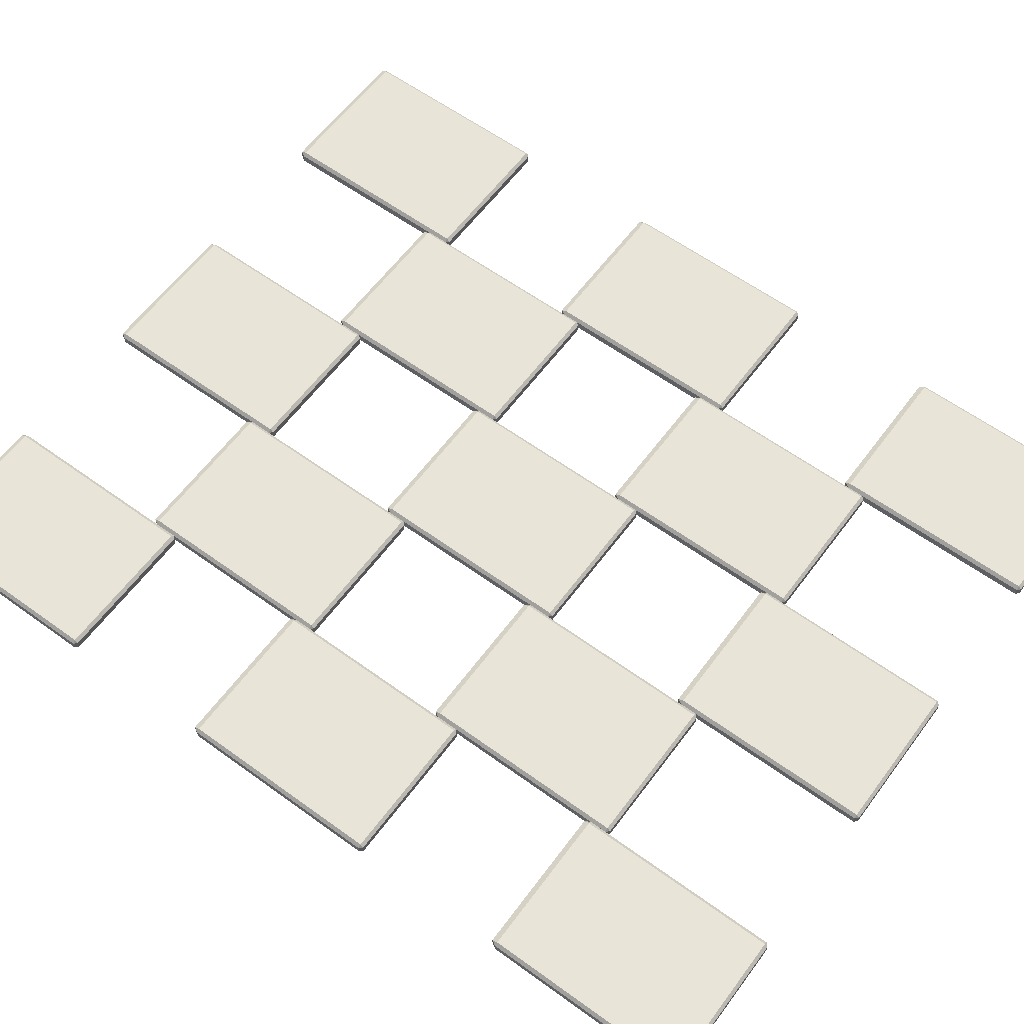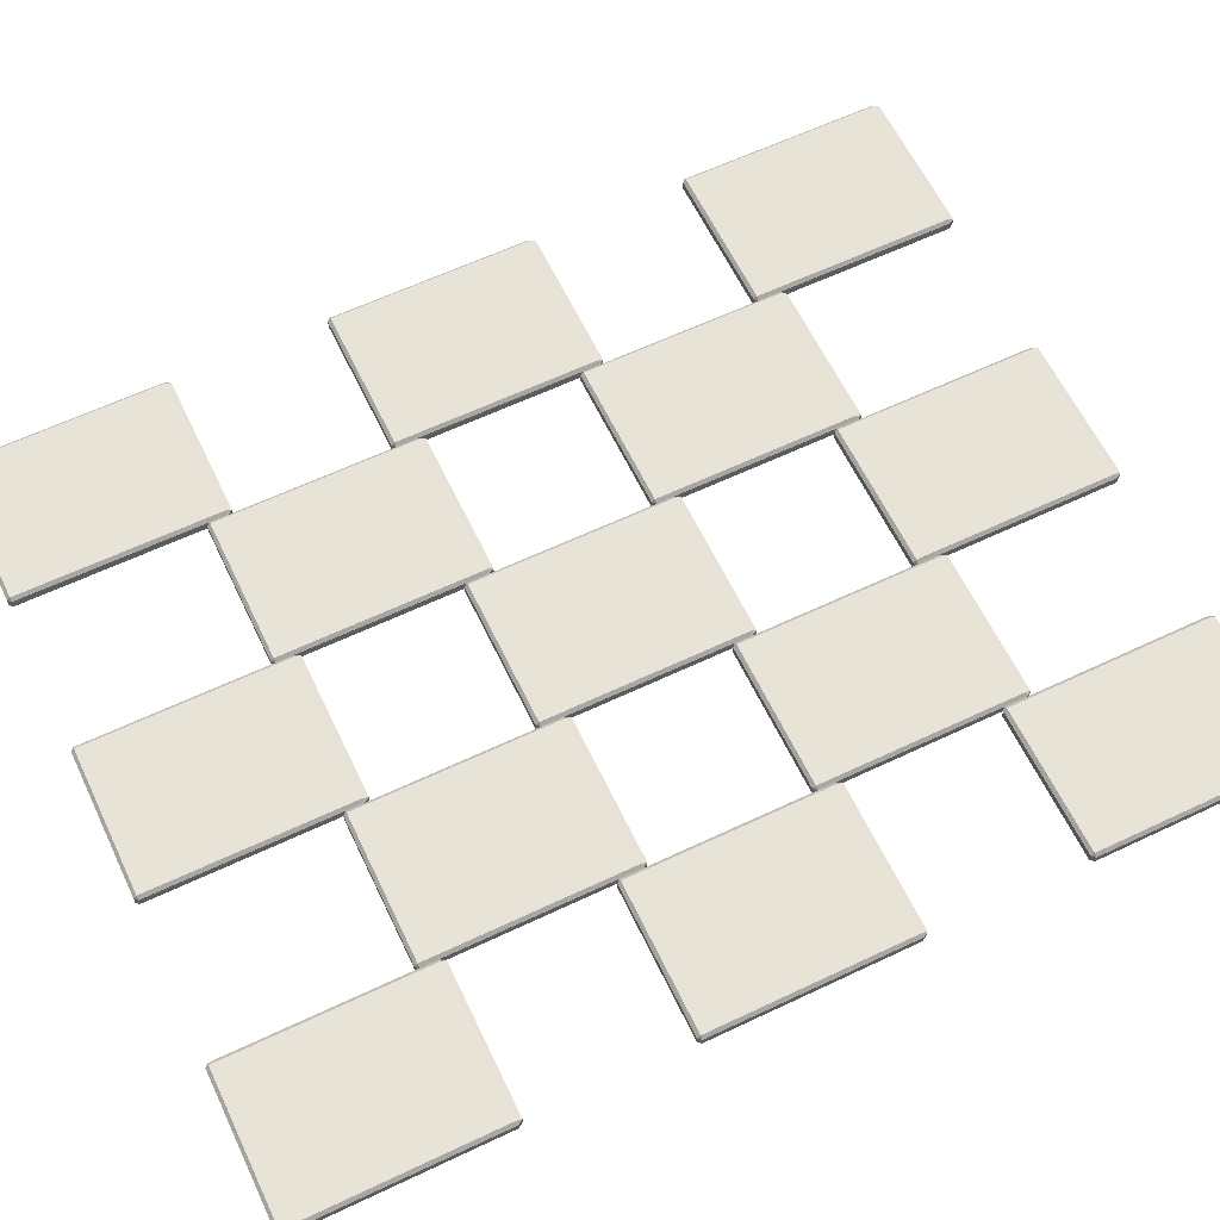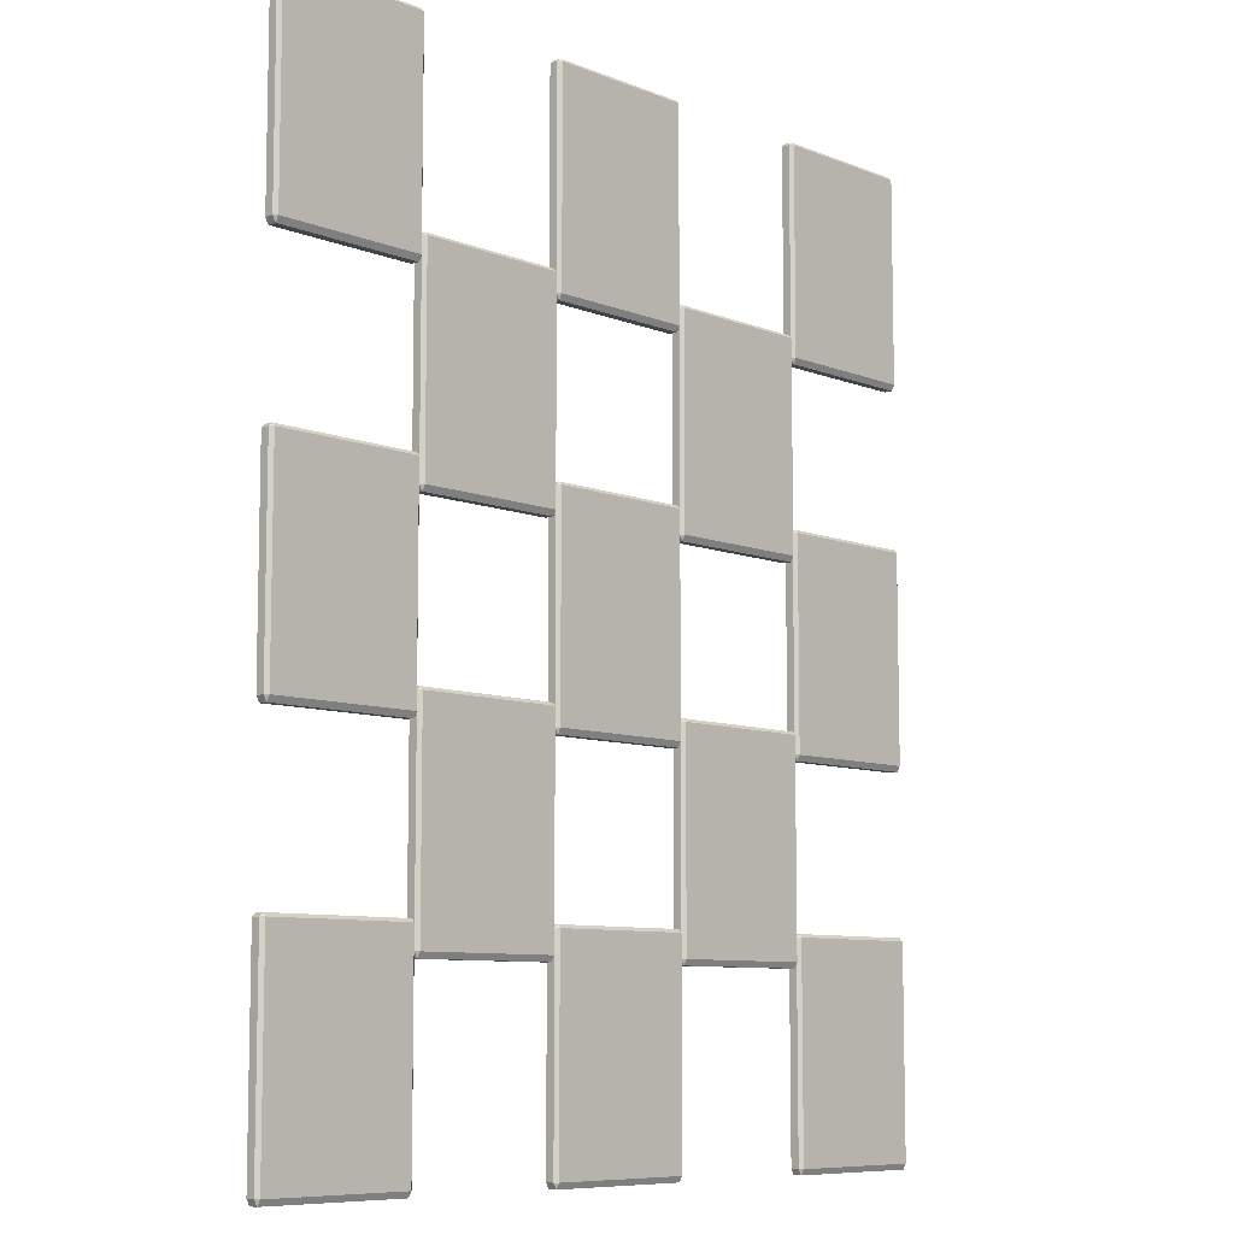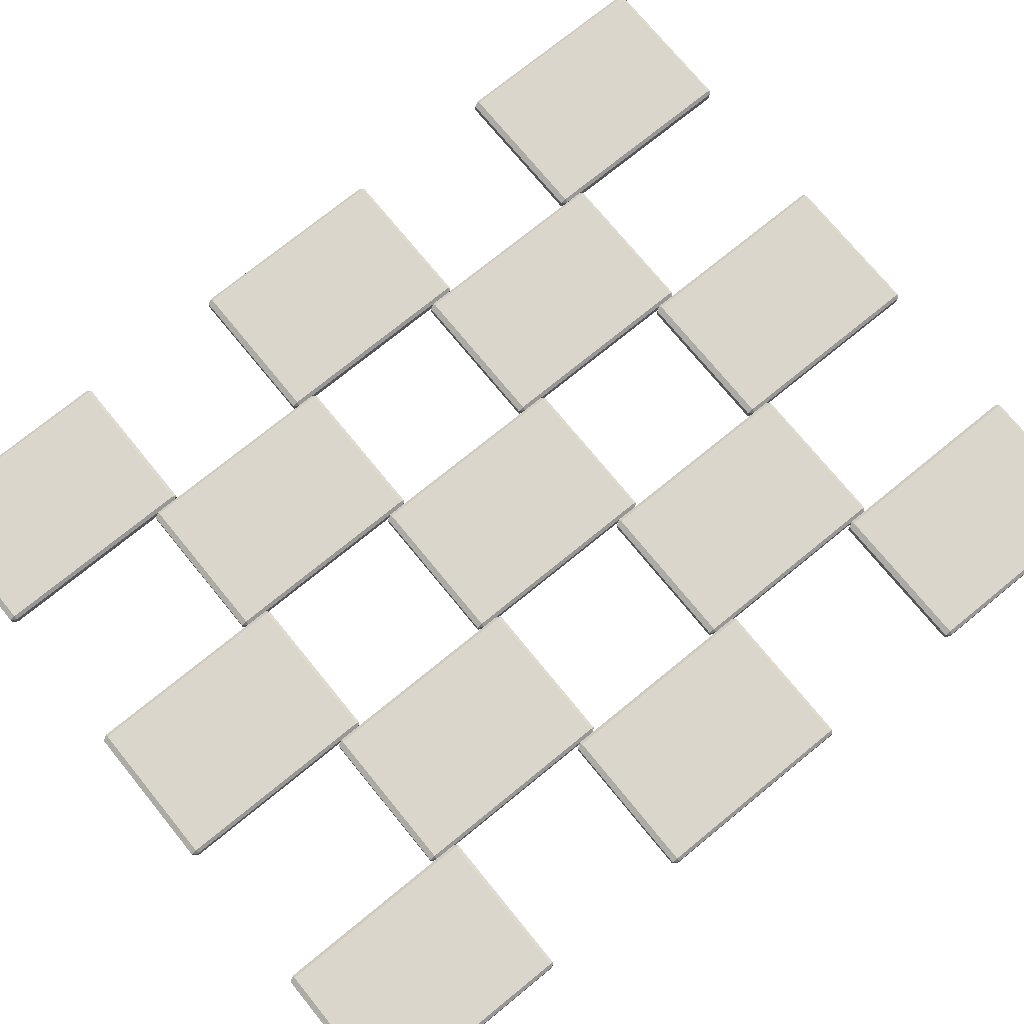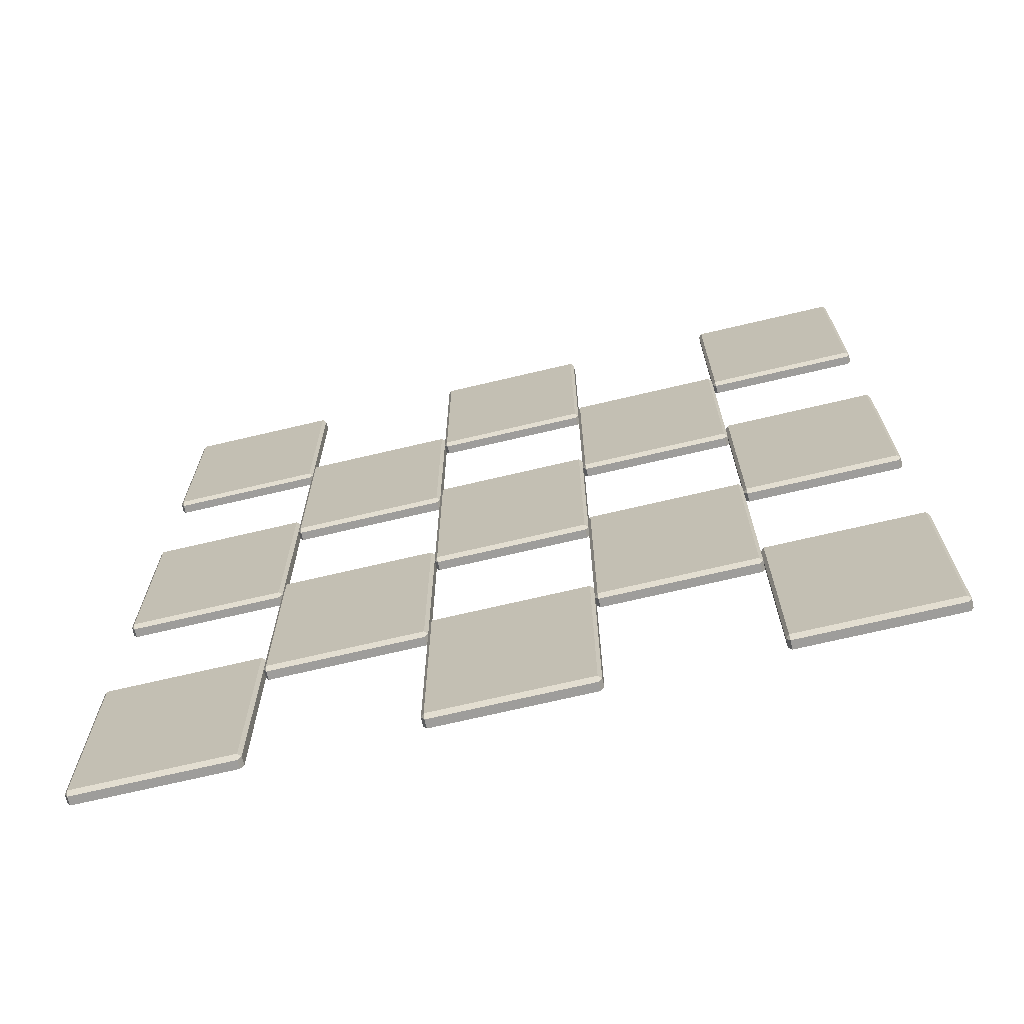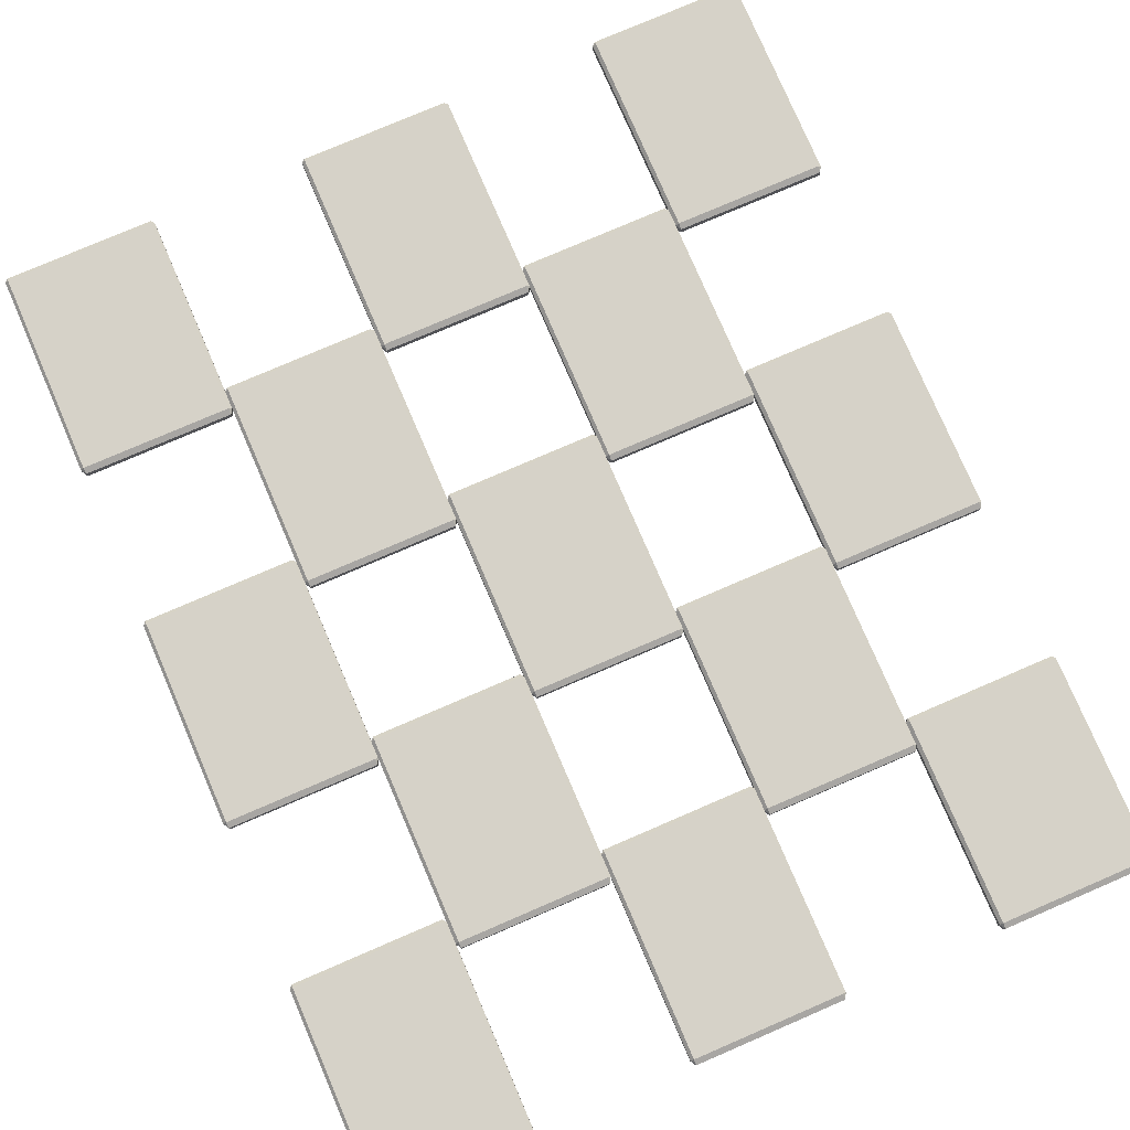
<metadata>
{"format":"obj","ext":"obj","renderer":"f3d","projection":"perspective","resolution":1024,"background":"white","views":[{"elev":60.7,"azim":126.5,"up":"+Z"},{"elev":62.3,"azim":-115.6,"up":"+Z"},{"elev":-8.5,"azim":-47.0,"up":"+Y"},{"elev":74.0,"azim":50.8,"up":"+Z"},{"elev":-70.4,"azim":13.3,"up":"+Y"},{"elev":78.0,"azim":-23.3,"up":"+Z"}]}
</metadata>
<code>
v -51.3 -103.1 1.85
v -50.6 -101.9 1.85
v -51.3 -101.9 2.546
v -50.6 -57.59 1.85
v -51.3 -56.9 1.85
v -51.3 -57.59 2.546
v -84.33 -101.9 1.85
v -83.64 -103.1 1.85
v -83.64 -101.9 2.546
v -83.64 -56.9 1.85
v -84.33 -57.59 1.85
v -83.64 -57.59 2.546
v -83.64 -103.1 0
v -84.33 -101.9 0
v -83.64 -56.9 0
v -84.33 -57.59 0
v -51.3 -103.1 0
v -50.6 -101.9 0
v -50.6 -57.59 0
v -51.3 -56.9 0
v 16.17 -103.1 1.85
v 16.87 -101.9 1.85
v 16.17 -101.9 2.546
v 16.87 -57.59 1.85
v 16.17 -56.9 1.85
v 16.17 -57.59 2.546
v -16.87 -101.9 1.85
v -16.17 -103.1 1.85
v -16.17 -101.9 2.546
v -16.17 -56.9 1.85
v -16.87 -57.59 1.85
v -16.17 -57.59 2.546
v -16.17 -103.1 0
v -16.87 -101.9 0
v -16.17 -56.9 0
v -16.87 -57.59 0
v 16.17 -103.1 0
v 16.87 -101.9 0
v 16.87 -57.59 0
v 16.17 -56.9 0
v 83.64 -103.1 1.85
v 84.33 -101.9 1.85
v 83.64 -101.9 2.546
v 84.33 -57.59 1.85
v 83.64 -56.9 1.85
v 83.64 -57.59 2.546
v 50.6 -101.9 1.85
v 51.3 -103.1 1.85
v 51.3 -101.9 2.546
v 51.3 -56.9 1.85
v 50.6 -57.59 1.85
v 51.3 -57.59 2.546
v 51.3 -103.1 0
v 50.6 -101.9 0
v 51.3 -56.9 0
v 50.6 -57.59 0
v 83.64 -103.1 0
v 84.33 -101.9 0
v 84.33 -57.59 0
v 83.64 -56.9 0
v -17.56 -63.62 1.85
v -16.87 -62.41 1.85
v -17.56 -62.41 2.546
v -16.87 -18.11 1.85
v -17.56 -17.41 1.85
v -17.56 -18.11 2.546
v -50.6 -62.41 1.85
v -49.9 -63.62 1.85
v -49.9 -62.41 2.546
v -49.9 -17.41 1.85
v -50.6 -18.11 1.85
v -49.9 -18.11 2.546
v -49.9 -63.62 0
v -50.6 -62.41 0
v -49.9 -17.41 0
v -50.6 -18.11 0
v -17.56 -63.62 0
v -16.87 -62.41 0
v -16.87 -18.11 0
v -17.56 -17.41 0
v 49.9 -63.62 1.85
v 50.6 -62.41 1.85
v 49.9 -62.41 2.546
v 50.6 -18.11 1.85
v 49.9 -17.41 1.85
v 49.9 -18.11 2.546
v 16.87 -62.41 1.85
v 17.56 -63.62 1.85
v 17.56 -62.41 2.546
v 17.56 -17.41 1.85
v 16.87 -18.11 1.85
v 17.56 -18.11 2.546
v 17.56 -63.62 0
v 16.87 -62.41 0
v 17.56 -17.41 0
v 16.87 -18.11 0
v 49.9 -63.62 0
v 50.6 -62.41 0
v 50.6 -18.11 0
v 49.9 -17.41 0
v -51.3 -23.1 1.85
v -50.6 -21.89 1.85
v -51.3 -21.89 2.546
v -50.6 22.41 1.85
v -51.3 23.1 1.85
v -51.3 22.41 2.546
v -84.33 -21.89 1.85
v -83.64 -23.1 1.85
v -83.64 -21.89 2.546
v -83.64 23.1 1.85
v -84.33 22.41 1.85
v -83.64 22.41 2.546
v -83.64 -23.1 0
v -84.33 -21.89 0
v -83.64 23.1 0
v -84.33 22.41 0
v -51.3 -23.1 0
v -50.6 -21.89 0
v -50.6 22.41 0
v -51.3 23.1 0
v 16.17 -23.1 1.85
v 16.87 -21.89 1.85
v 16.17 -21.89 2.546
v 16.87 22.41 1.85
v 16.17 23.1 1.85
v 16.17 22.41 2.546
v -16.87 -21.89 1.85
v -16.17 -23.1 1.85
v -16.17 -21.89 2.546
v -16.17 23.1 1.85
v -16.87 22.41 1.85
v -16.17 22.41 2.546
v -16.17 -23.1 0
v -16.87 -21.89 0
v -16.17 23.1 0
v -16.87 22.41 0
v 16.17 -23.1 0
v 16.87 -21.89 0
v 16.87 22.41 0
v 16.17 23.1 0
v 83.64 -23.1 1.85
v 84.33 -21.89 1.85
v 83.64 -21.89 2.546
v 84.33 22.41 1.85
v 83.64 23.1 1.85
v 83.64 22.41 2.546
v 50.6 -21.89 1.85
v 51.3 -23.1 1.85
v 51.3 -21.89 2.546
v 51.3 23.1 1.85
v 50.6 22.41 1.85
v 51.3 22.41 2.546
v 51.3 -23.1 0
v 50.6 -21.89 0
v 51.3 23.1 0
v 50.6 22.41 0
v 83.64 -23.1 0
v 84.33 -21.89 0
v 84.33 22.41 0
v 83.64 23.1 0
v -17.56 16.38 1.85
v -16.87 17.59 1.85
v -17.56 17.59 2.546
v -16.87 61.89 1.85
v -17.56 62.59 1.85
v -17.56 61.89 2.546
v -50.6 17.59 1.85
v -49.9 16.38 1.85
v -49.9 17.59 2.546
v -49.9 62.59 1.85
v -50.6 61.89 1.85
v -49.9 61.89 2.546
v -49.9 16.38 0
v -50.6 17.59 0
v -49.9 62.59 0
v -50.6 61.89 0
v -17.56 16.38 0
v -16.87 17.59 0
v -16.87 61.89 0
v -17.56 62.59 0
v 49.9 16.38 1.85
v 50.6 17.59 1.85
v 49.9 17.59 2.546
v 50.6 61.89 1.85
v 49.9 62.59 1.85
v 49.9 61.89 2.546
v 16.87 17.59 1.85
v 17.56 16.38 1.85
v 17.56 17.59 2.546
v 17.56 62.59 1.85
v 16.87 61.89 1.85
v 17.56 61.89 2.546
v 17.56 16.38 0
v 16.87 17.59 0
v 17.56 62.59 0
v 16.87 61.89 0
v 49.9 16.38 0
v 50.6 17.59 0
v 50.6 61.89 0
v 49.9 62.59 0
v -51.3 56.9 1.85
v -50.6 58.11 1.85
v -51.3 58.11 2.546
v -50.6 102.4 1.85
v -51.3 103.1 1.85
v -51.3 102.4 2.546
v -84.33 58.11 1.85
v -83.64 56.9 1.85
v -83.64 58.11 2.546
v -83.64 103.1 1.85
v -84.33 102.4 1.85
v -83.64 102.4 2.546
v -83.64 56.9 0
v -84.33 58.11 0
v -83.64 103.1 0
v -84.33 102.4 0
v -51.3 56.9 0
v -50.6 58.11 0
v -50.6 102.4 0
v -51.3 103.1 0
v 16.17 56.9 1.85
v 16.87 58.11 1.85
v 16.17 58.11 2.546
v 16.87 102.4 1.85
v 16.17 103.1 1.85
v 16.17 102.4 2.546
v -16.87 58.11 1.85
v -16.17 56.9 1.85
v -16.17 58.11 2.546
v -16.17 103.1 1.85
v -16.87 102.4 1.85
v -16.17 102.4 2.546
v -16.17 56.9 0
v -16.87 58.11 0
v -16.17 103.1 0
v -16.87 102.4 0
v 16.17 56.9 0
v 16.87 58.11 0
v 16.87 102.4 0
v 16.17 103.1 0
v 83.64 56.9 1.85
v 84.33 58.11 1.85
v 83.64 58.11 2.546
v 84.33 102.4 1.85
v 83.64 103.1 1.85
v 83.64 102.4 2.546
v 50.6 58.11 1.85
v 51.3 56.9 1.85
v 51.3 58.11 2.546
v 51.3 103.1 1.85
v 50.6 102.4 1.85
v 51.3 102.4 2.546
v 51.3 56.9 0
v 50.6 58.11 0
v 51.3 103.1 0
v 50.6 102.4 0
v 83.64 56.9 0
v 84.33 58.11 0
v 84.33 102.4 0
v 83.64 103.1 0
f 17 20 19 18
f 19 4 2 18
f 6 12 9 3
f 17 1 8 13
f 15 10 5 20
f 14 7 11 16
f 2 1 17 18
f 3 2 4 6
f 1 3 9 8
f 5 4 19 20
f 6 5 10 12
f 8 7 14 13
f 7 9 12 11
f 11 10 15 16
f 1 2 3
f 4 5 6
f 7 8 9
f 10 11 12
f 13 14 16 15
f 13 15 20 17
f 37 40 39 38
f 39 24 22 38
f 26 32 29 23
f 37 21 28 33
f 35 30 25 40
f 34 27 31 36
f 22 21 37 38
f 23 22 24 26
f 21 23 29 28
f 25 24 39 40
f 26 25 30 32
f 28 27 34 33
f 27 29 32 31
f 31 30 35 36
f 21 22 23
f 24 25 26
f 27 28 29
f 30 31 32
f 33 34 36 35
f 33 35 40 37
f 57 60 59 58
f 59 44 42 58
f 46 52 49 43
f 57 41 48 53
f 55 50 45 60
f 54 47 51 56
f 42 41 57 58
f 43 42 44 46
f 41 43 49 48
f 45 44 59 60
f 46 45 50 52
f 48 47 54 53
f 47 49 52 51
f 51 50 55 56
f 41 42 43
f 44 45 46
f 47 48 49
f 50 51 52
f 53 54 56 55
f 53 55 60 57
f 77 80 79 78
f 79 64 62 78
f 66 72 69 63
f 77 61 68 73
f 75 70 65 80
f 74 67 71 76
f 62 61 77 78
f 63 62 64 66
f 61 63 69 68
f 65 64 79 80
f 66 65 70 72
f 68 67 74 73
f 67 69 72 71
f 71 70 75 76
f 61 62 63
f 64 65 66
f 67 68 69
f 70 71 72
f 73 74 76 75
f 73 75 80 77
f 97 100 99 98
f 99 84 82 98
f 86 92 89 83
f 97 81 88 93
f 95 90 85 100
f 94 87 91 96
f 82 81 97 98
f 83 82 84 86
f 81 83 89 88
f 85 84 99 100
f 86 85 90 92
f 88 87 94 93
f 87 89 92 91
f 91 90 95 96
f 81 82 83
f 84 85 86
f 87 88 89
f 90 91 92
f 93 94 96 95
f 93 95 100 97
f 117 120 119 118
f 119 104 102 118
f 106 112 109 103
f 117 101 108 113
f 115 110 105 120
f 114 107 111 116
f 102 101 117 118
f 103 102 104 106
f 101 103 109 108
f 105 104 119 120
f 106 105 110 112
f 108 107 114 113
f 107 109 112 111
f 111 110 115 116
f 101 102 103
f 104 105 106
f 107 108 109
f 110 111 112
f 113 114 116 115
f 113 115 120 117
f 137 140 139 138
f 139 124 122 138
f 126 132 129 123
f 137 121 128 133
f 135 130 125 140
f 134 127 131 136
f 122 121 137 138
f 123 122 124 126
f 121 123 129 128
f 125 124 139 140
f 126 125 130 132
f 128 127 134 133
f 127 129 132 131
f 131 130 135 136
f 121 122 123
f 124 125 126
f 127 128 129
f 130 131 132
f 133 134 136 135
f 133 135 140 137
f 157 160 159 158
f 159 144 142 158
f 146 152 149 143
f 157 141 148 153
f 155 150 145 160
f 154 147 151 156
f 142 141 157 158
f 143 142 144 146
f 141 143 149 148
f 145 144 159 160
f 146 145 150 152
f 148 147 154 153
f 147 149 152 151
f 151 150 155 156
f 141 142 143
f 144 145 146
f 147 148 149
f 150 151 152
f 153 154 156 155
f 153 155 160 157
f 177 180 179 178
f 179 164 162 178
f 166 172 169 163
f 177 161 168 173
f 175 170 165 180
f 174 167 171 176
f 162 161 177 178
f 163 162 164 166
f 161 163 169 168
f 165 164 179 180
f 166 165 170 172
f 168 167 174 173
f 167 169 172 171
f 171 170 175 176
f 161 162 163
f 164 165 166
f 167 168 169
f 170 171 172
f 173 174 176 175
f 173 175 180 177
f 197 200 199 198
f 199 184 182 198
f 186 192 189 183
f 197 181 188 193
f 195 190 185 200
f 194 187 191 196
f 182 181 197 198
f 183 182 184 186
f 181 183 189 188
f 185 184 199 200
f 186 185 190 192
f 188 187 194 193
f 187 189 192 191
f 191 190 195 196
f 181 182 183
f 184 185 186
f 187 188 189
f 190 191 192
f 193 194 196 195
f 193 195 200 197
f 217 220 219 218
f 219 204 202 218
f 206 212 209 203
f 217 201 208 213
f 215 210 205 220
f 214 207 211 216
f 202 201 217 218
f 203 202 204 206
f 201 203 209 208
f 205 204 219 220
f 206 205 210 212
f 208 207 214 213
f 207 209 212 211
f 211 210 215 216
f 201 202 203
f 204 205 206
f 207 208 209
f 210 211 212
f 213 214 216 215
f 213 215 220 217
f 237 240 239 238
f 239 224 222 238
f 226 232 229 223
f 237 221 228 233
f 235 230 225 240
f 234 227 231 236
f 222 221 237 238
f 223 222 224 226
f 221 223 229 228
f 225 224 239 240
f 226 225 230 232
f 228 227 234 233
f 227 229 232 231
f 231 230 235 236
f 221 222 223
f 224 225 226
f 227 228 229
f 230 231 232
f 233 234 236 235
f 233 235 240 237
f 257 260 259 258
f 259 244 242 258
f 246 252 249 243
f 257 241 248 253
f 255 250 245 260
f 254 247 251 256
f 242 241 257 258
f 243 242 244 246
f 241 243 249 248
f 245 244 259 260
f 246 245 250 252
f 248 247 254 253
f 247 249 252 251
f 251 250 255 256
f 241 242 243
f 244 245 246
f 247 248 249
f 250 251 252
f 253 254 256 255
f 253 255 260 257

</code>
